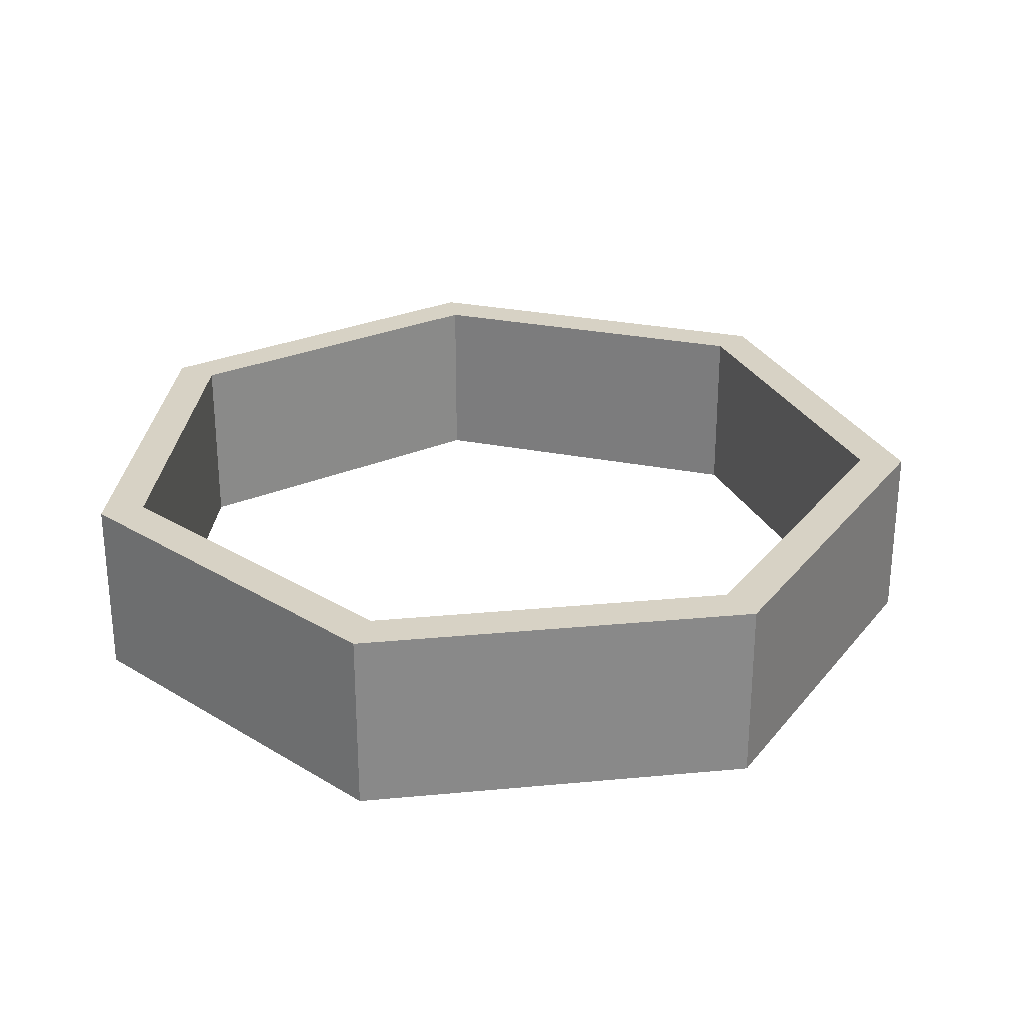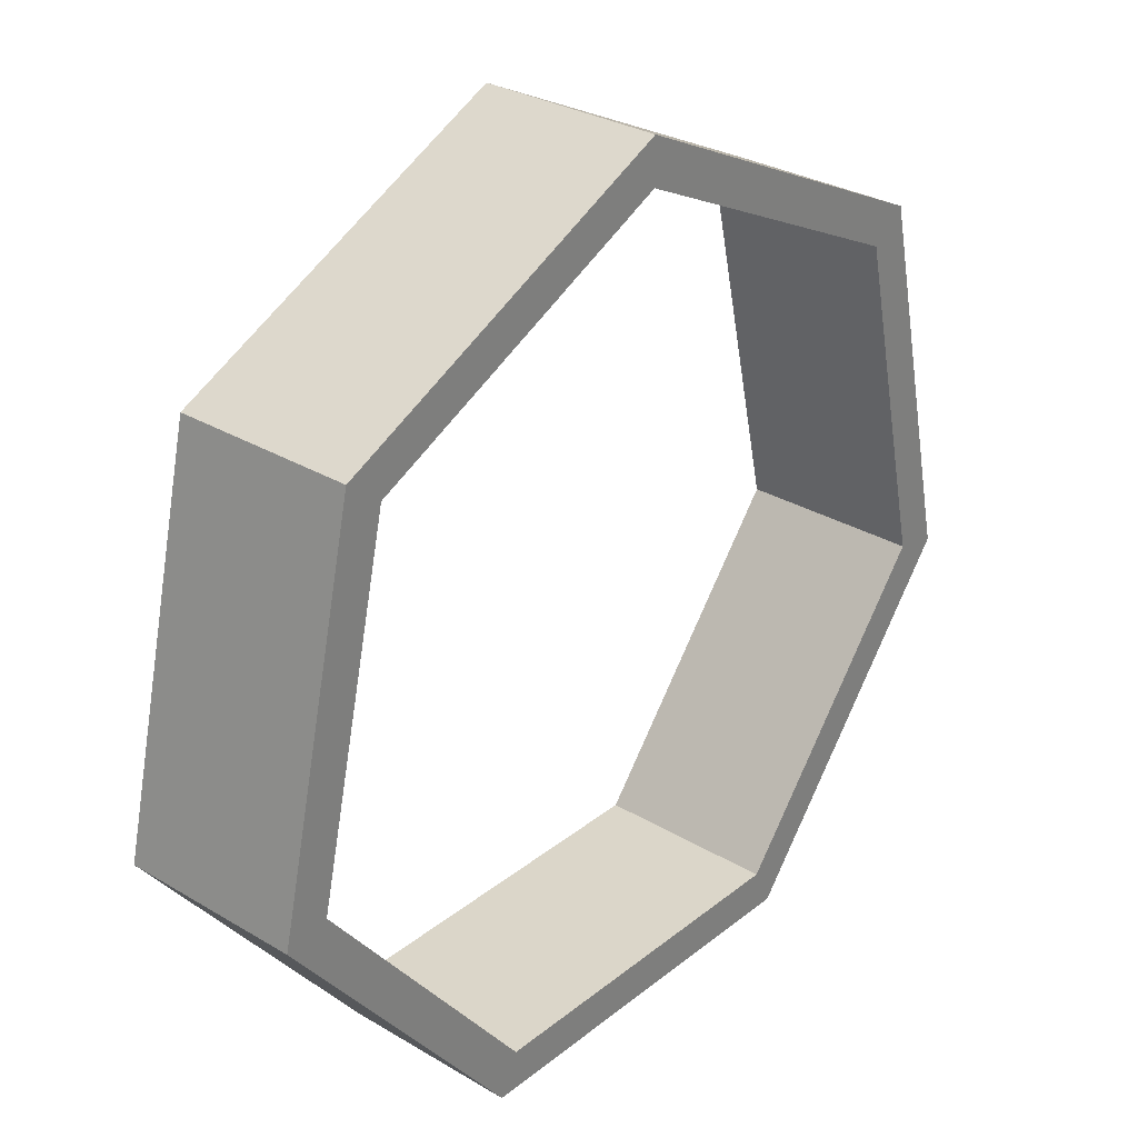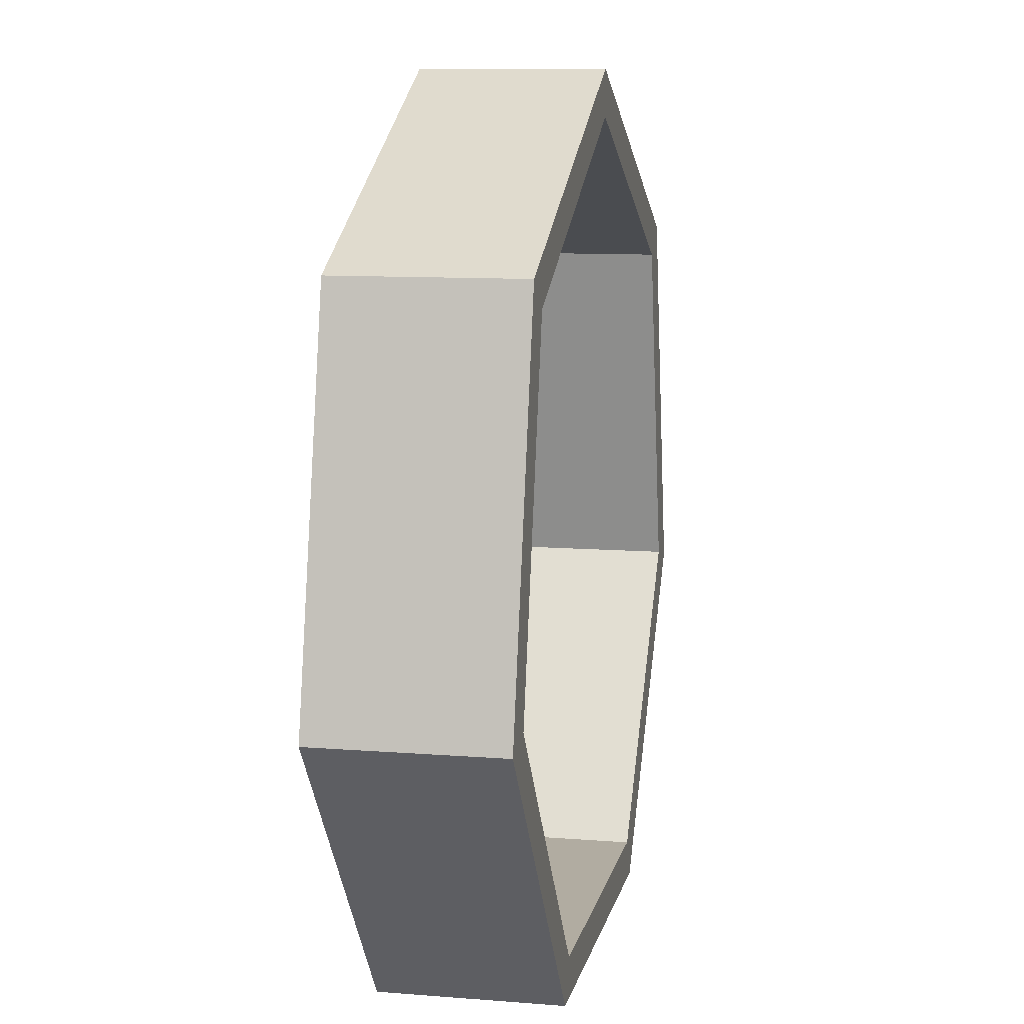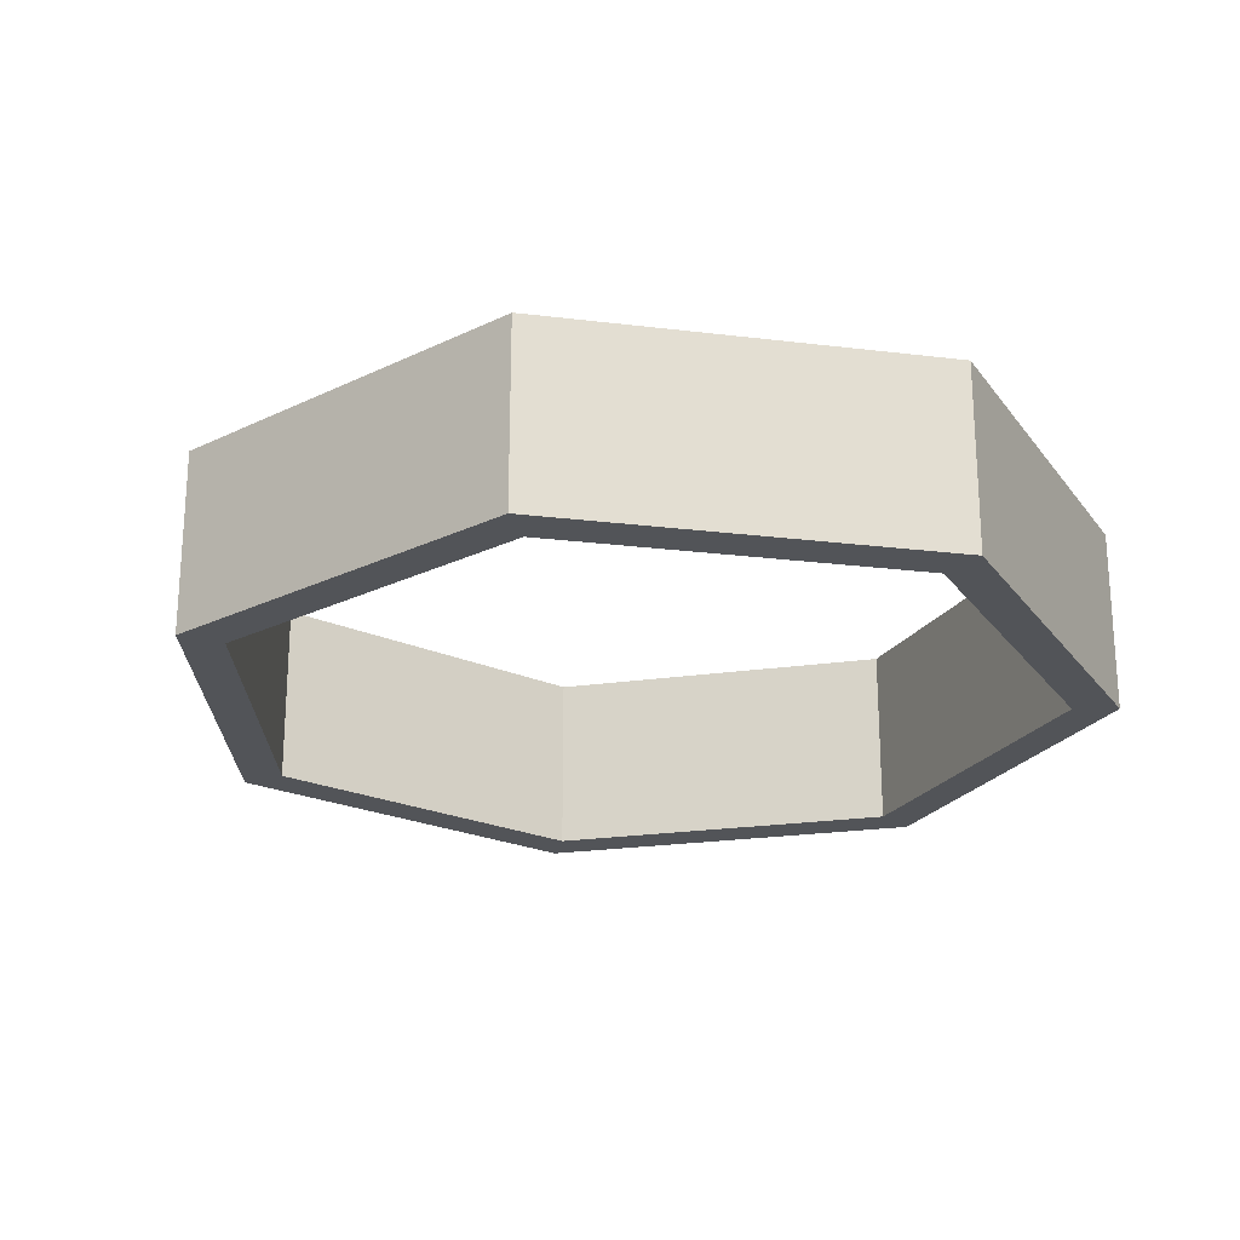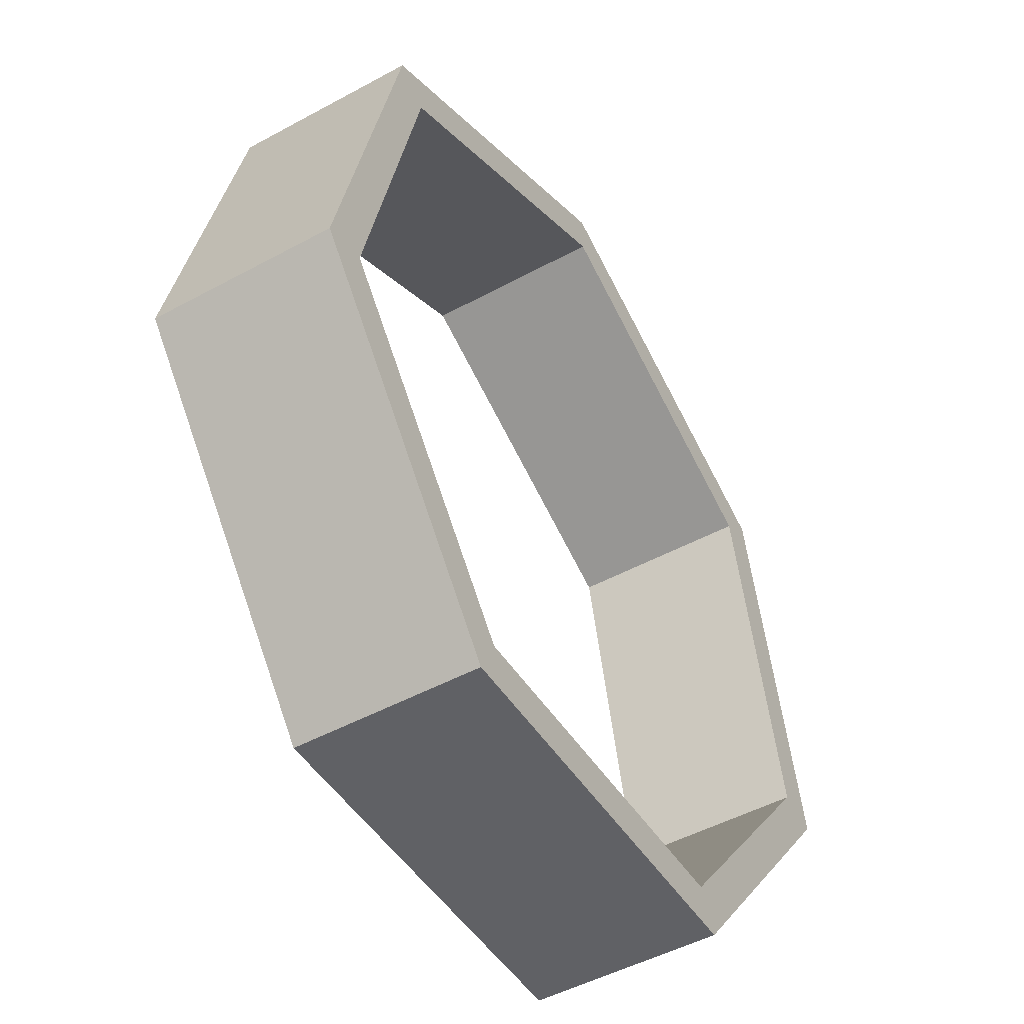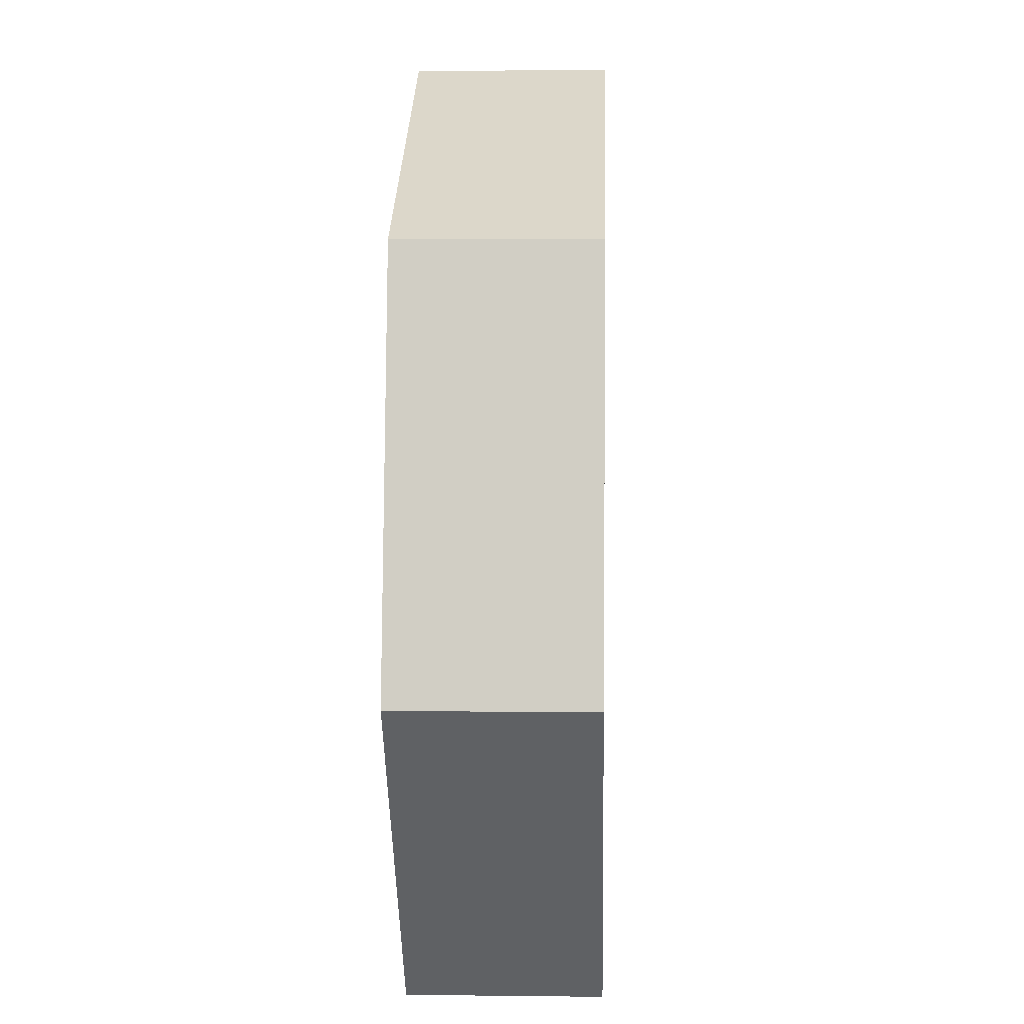
<metadata>
{"format":"obj","ext":"obj","renderer":"f3d","projection":"perspective","resolution":1024,"background":"white","views":[{"elev":27.3,"azim":-136.9,"up":"+Y"},{"elev":30.0,"azim":131.0,"up":"+Z"},{"elev":10.2,"azim":-78.5,"up":"+Z"},{"elev":-22.9,"azim":65.3,"up":"+Y"},{"elev":-48.6,"azim":121.3,"up":"+Z"},{"elev":5.1,"azim":-87.9,"up":"+Z"}]}
</metadata>
<code>
o Cylinder
v 0 0.2 1
v 0 -0.2 1
v 0.7818 0.2 0.6235
v 0.7818 -0.2 0.6235
v 0.9749 0.2 -0.2225
v 0.9749 -0.2 -0.2225
v 0.4339 0.2 -0.901
v 0.4339 -0.2 -0.901
v -0.4339 0.2 -0.901
v -0.4339 -0.2 -0.901
v -0.9749 0.2 -0.2225
v -0.9749 -0.2 -0.2225
v -0.7818 0.2 0.6235
v -0.7818 -0.2 0.6235
v 0 0.2 0.9
v 0 -0.2 0.9
v 0.7036 0.2 0.5611
v 0.7036 -0.2 0.5611
v 0.8774 0.2 -0.2003
v 0.8774 -0.2 -0.2003
v 0.3905 0.2 -0.8109
v 0.3905 -0.2 -0.8109
v -0.3905 0.2 -0.8109
v -0.3905 -0.2 -0.8109
v -0.8774 0.2 -0.2003
v -0.8774 -0.2 -0.2003
v -0.7036 0.2 0.5611
v -0.7036 -0.2 0.5611
f 1 2 4 3
f 17 18 16 15
f 1 3 17 15
f 4 2 16 18
f 3 4 6 5
f 19 20 18 17
f 3 5 19 17
f 6 4 18 20
f 5 6 8 7
f 21 22 20 19
f 5 7 21 19
f 8 6 20 22
f 7 8 10 9
f 23 24 22 21
f 7 9 23 21
f 10 8 22 24
f 9 10 12 11
f 25 26 24 23
f 9 11 25 23
f 12 10 24 26
f 11 12 14 13
f 27 28 26 25
f 11 13 27 25
f 14 12 26 28
f 13 14 2 1
f 15 16 28 27
f 13 1 15 27
f 2 14 28 16

</code>
